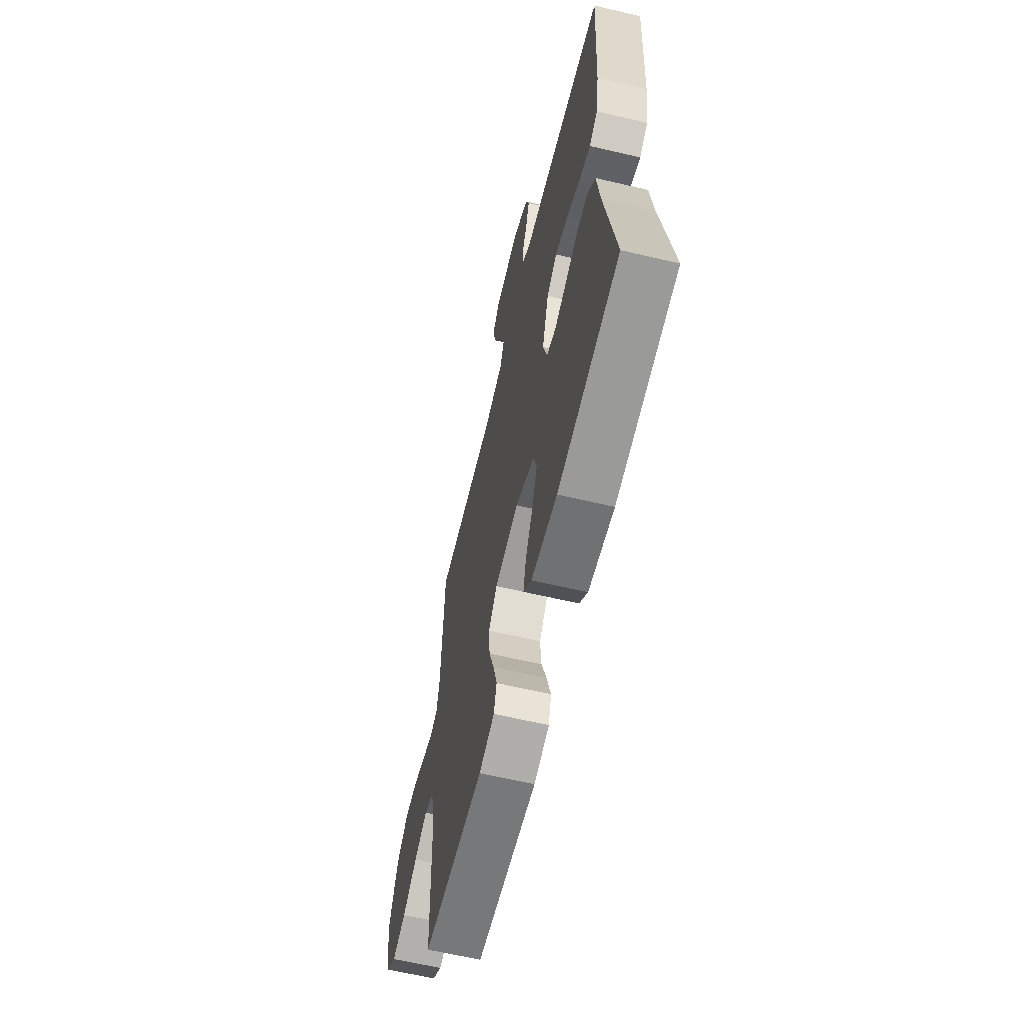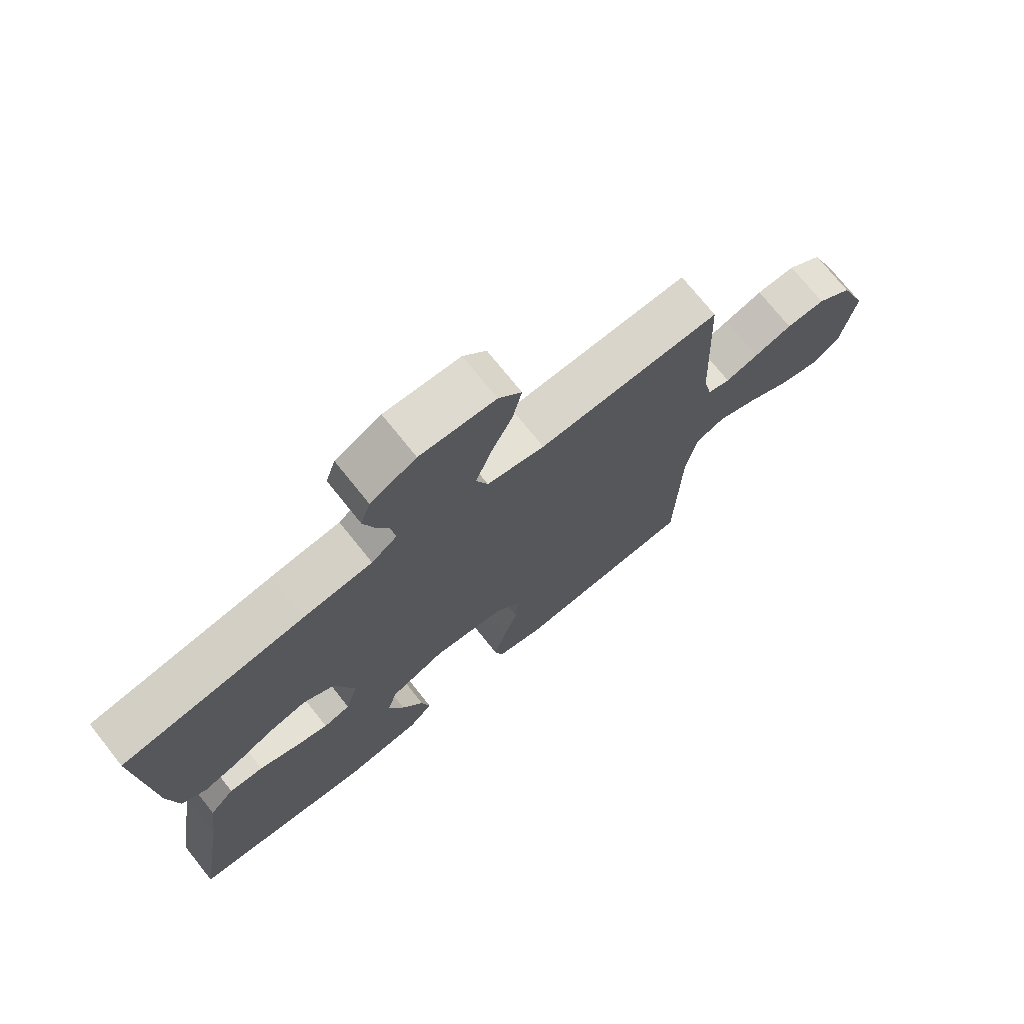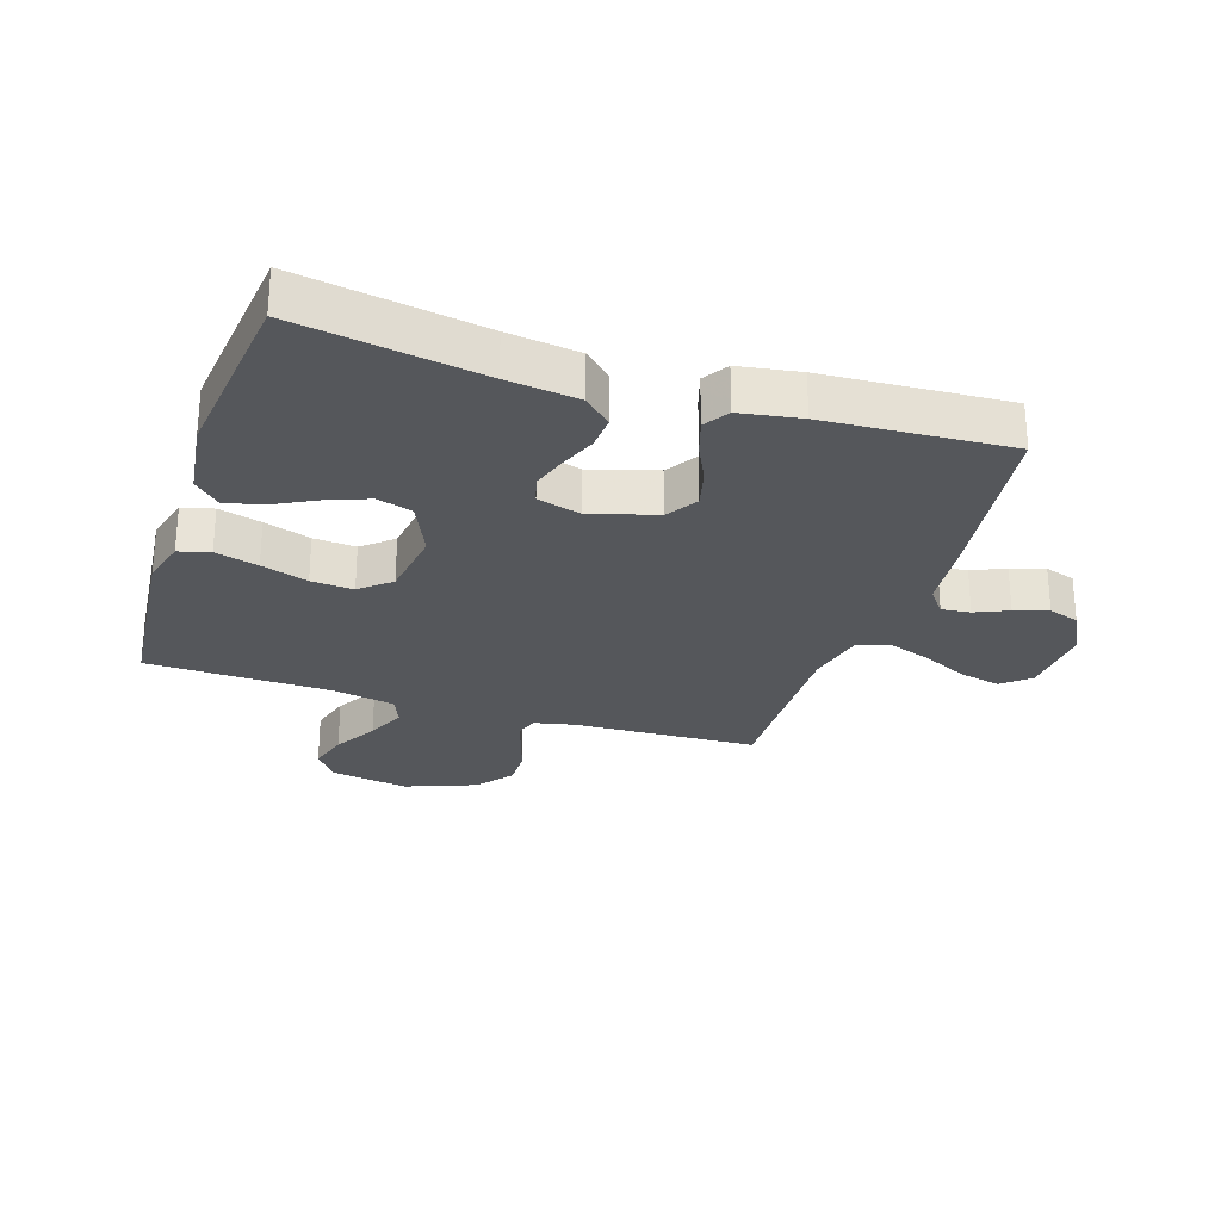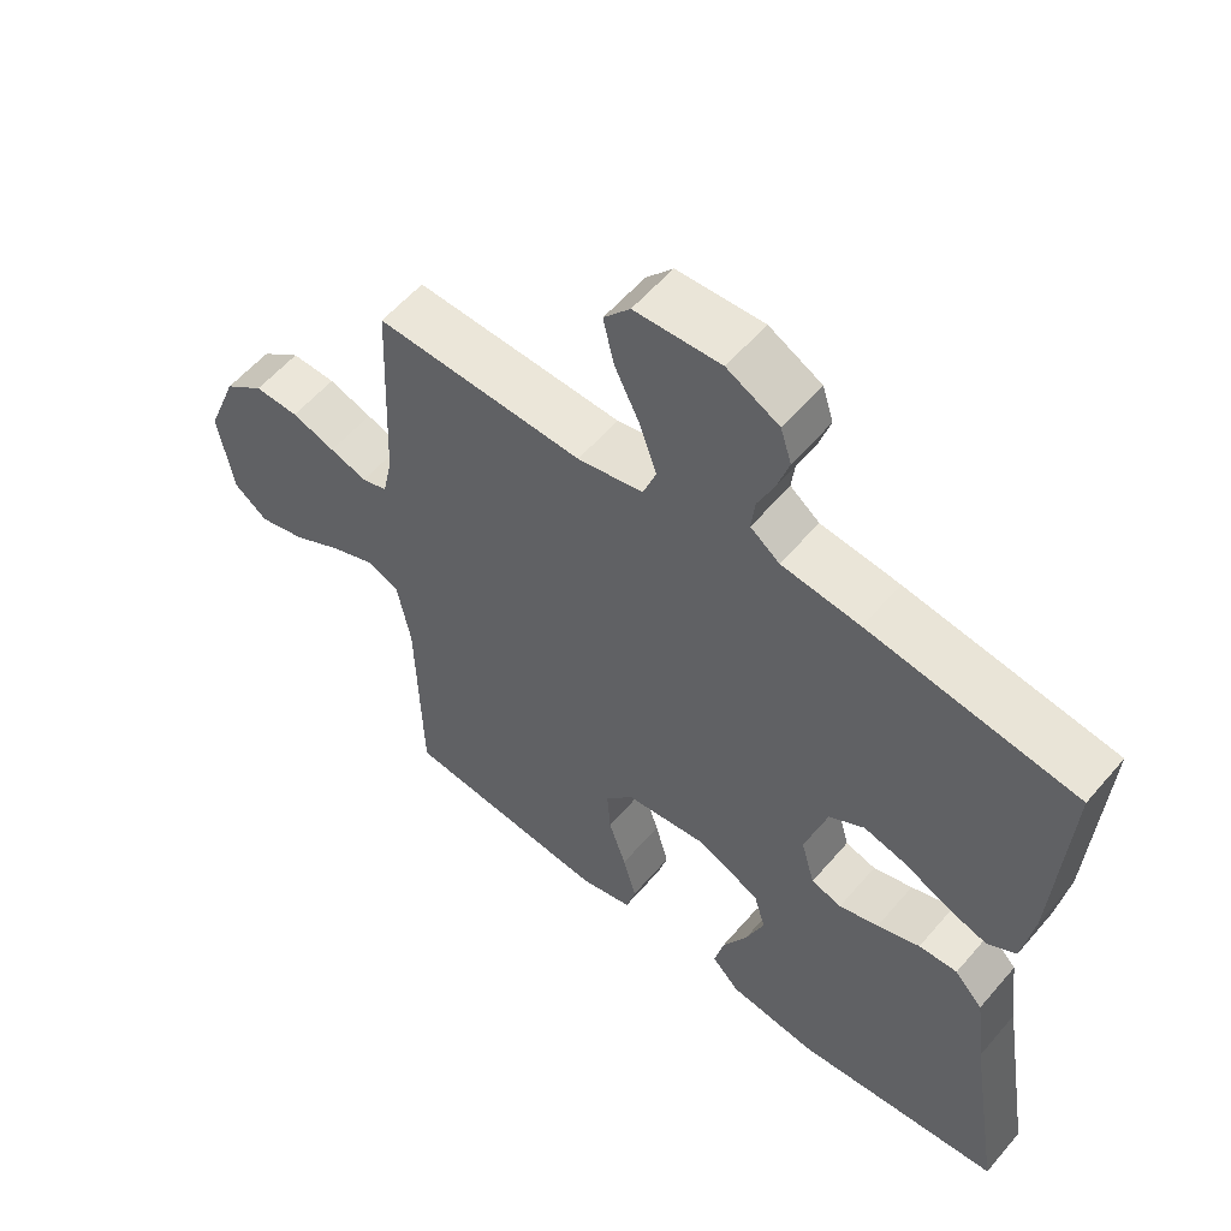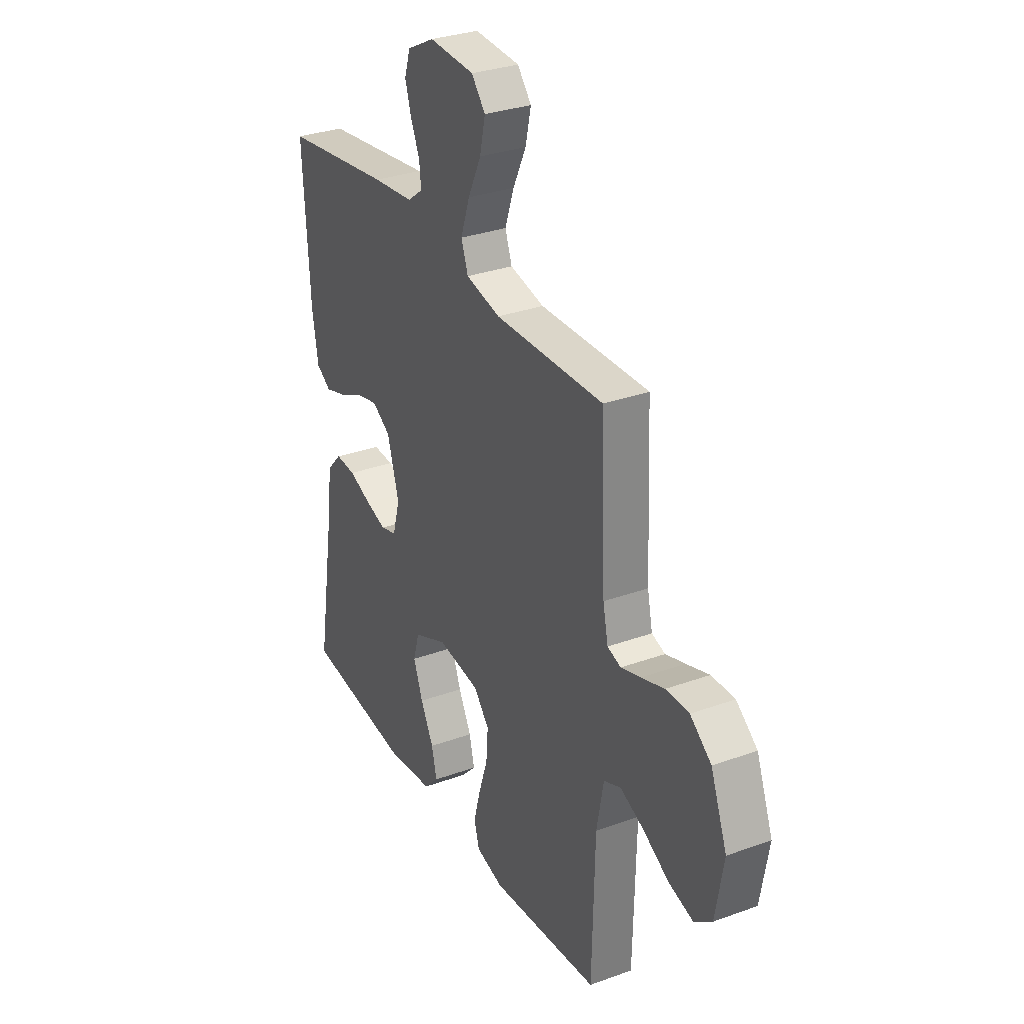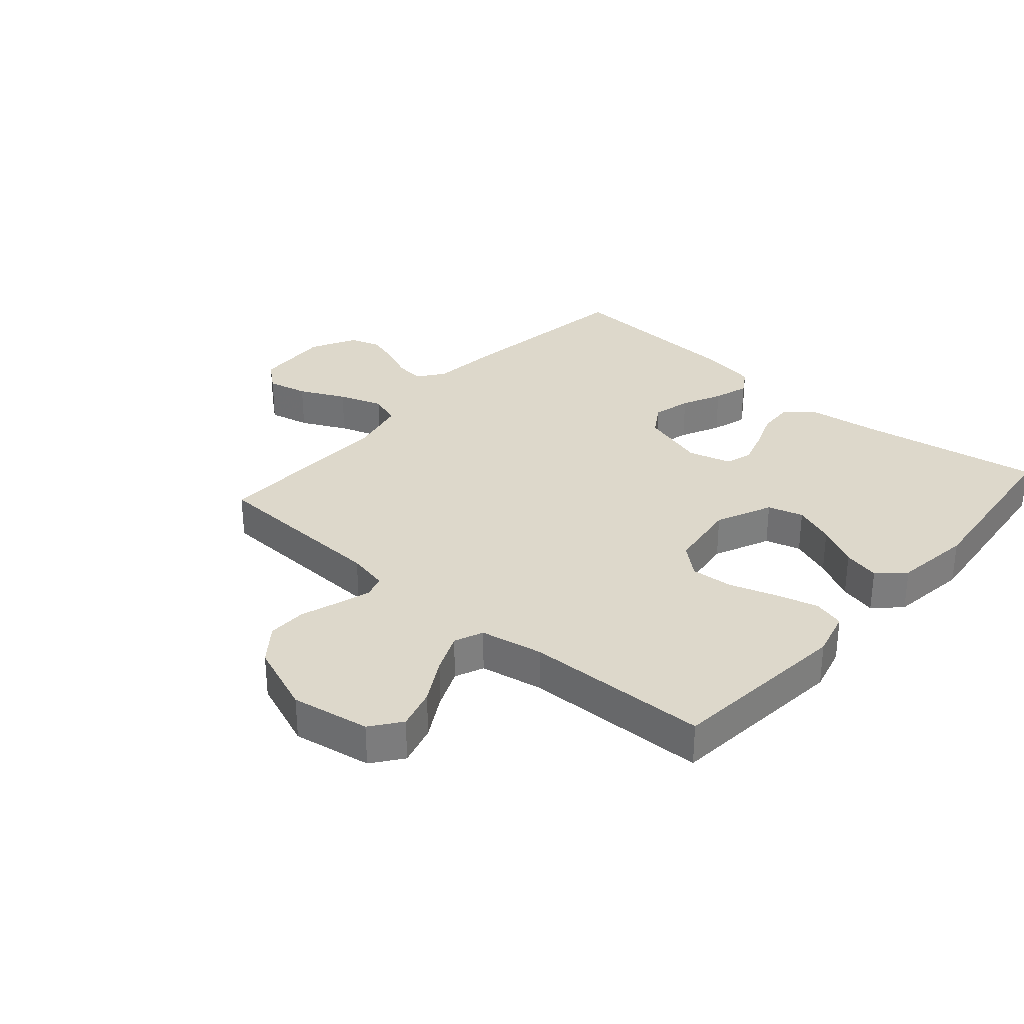
<metadata>
{"format":"obj","ext":"obj","renderer":"f3d","projection":"perspective","resolution":1024,"background":"white","views":[{"elev":-62.9,"azim":-103.4,"up":"+Z"},{"elev":73.3,"azim":-38.6,"up":"+Z"},{"elev":-26.9,"azim":-108.1,"up":"+Y"},{"elev":57.2,"azim":-140.0,"up":"+Z"},{"elev":31.3,"azim":62.7,"up":"+Z"},{"elev":31.5,"azim":131.1,"up":"+Y"}]}
</metadata>
<code>
v 0.5 0.07 0.5
v 0.513 0.07 0.2
v 0.527 0.07 0.134
v 0.564 0.07 0.122
v 0.618 0.07 0.139
v 0.681 0.07 0.16
v 0.745 0.07 0.161
v 0.803 0.07 0.116
v 0.848 0.07 0
v 0.826 0.07 -0.128
v 0.777 0.07 -0.165
v 0.71 0.07 -0.146
v 0.638 0.07 -0.105
v 0.573 0.07 -0.077
v 0.526 0.07 -0.097
v 0.507 0.07 -0.2
v 0.5 0.07 -0.5
v 0.2 0.07 -0.529
v 0.124 0.07 -0.509
v 0.11 0.07 -0.458
v 0.129 0.07 -0.388
v 0.154 0.07 -0.312
v 0.159 0.07 -0.243
v 0.117 0.07 -0.194
v 0 0.07 -0.178
v -0.092 0.07 -0.219
v -0.109 0.07 -0.277
v -0.083 0.07 -0.345
v -0.047 0.07 -0.414
v -0.033 0.07 -0.474
v -0.073 0.07 -0.516
v -0.2 0.07 -0.533
v -0.5 0.07 -0.5
v -0.451 0.07 -0.2
v -0.436 0.07 -0.083
v -0.395 0.07 -0.039
v -0.339 0.07 -0.042
v -0.277 0.07 -0.066
v -0.22 0.07 -0.084
v -0.176 0.07 -0.071
v -0.156 0.07 0
v -0.188 0.07 0.108
v -0.239 0.07 0.14
v -0.302 0.07 0.124
v -0.367 0.07 0.093
v -0.425 0.07 0.075
v -0.466 0.07 0.101
v -0.482 0.07 0.2
v -0.5 0.07 0.5
v -0.2 0.07 0.542
v -0.087 0.07 0.554
v -0.045 0.07 0.586
v -0.05 0.07 0.633
v -0.074 0.07 0.687
v -0.091 0.07 0.742
v -0.075 0.07 0.792
v 0 0.07 0.831
v 0.124 0.07 0.824
v 0.162 0.07 0.779
v 0.147 0.07 0.712
v 0.111 0.07 0.637
v 0.086 0.07 0.565
v 0.105 0.07 0.513
v 0.2 0.07 0.492
v 0.5 0 0.5
v 0.513 0 0.2
v 0.527 0 0.134
v 0.564 0 0.122
v 0.618 0 0.139
v 0.681 0 0.16
v 0.745 0 0.161
v 0.803 0 0.116
v 0.848 0 0
v 0.826 0 -0.128
v 0.777 0 -0.165
v 0.71 0 -0.146
v 0.638 0 -0.105
v 0.573 0 -0.077
v 0.526 0 -0.097
v 0.507 0 -0.2
v 0.5 0 -0.5
v 0.2 0 -0.529
v 0.124 0 -0.509
v 0.11 0 -0.458
v 0.129 0 -0.388
v 0.154 0 -0.312
v 0.159 0 -0.243
v 0.117 0 -0.194
v 0 0 -0.178
v -0.092 0 -0.219
v -0.109 0 -0.277
v -0.083 0 -0.345
v -0.047 0 -0.414
v -0.033 0 -0.474
v -0.073 0 -0.516
v -0.2 0 -0.533
v -0.5 0 -0.5
v -0.451 0 -0.2
v -0.436 0 -0.083
v -0.395 0 -0.039
v -0.339 0 -0.042
v -0.277 0 -0.066
v -0.22 0 -0.084
v -0.176 0 -0.071
v -0.156 0 0
v -0.188 0 0.108
v -0.239 0 0.14
v -0.302 0 0.124
v -0.367 0 0.093
v -0.425 0 0.075
v -0.466 0 0.101
v -0.482 0 0.2
v -0.5 0 0.5
v -0.2 0 0.542
v -0.087 0 0.554
v -0.045 0 0.586
v -0.05 0 0.633
v -0.074 0 0.687
v -0.091 0 0.742
v -0.075 0 0.792
v 0 0 0.831
v 0.124 0 0.824
v 0.162 0 0.779
v 0.147 0 0.712
v 0.111 0 0.637
v 0.086 0 0.565
v 0.105 0 0.513
v 0.2 0 0.492
f 59 60 61
f 58 59 61
f 57 58 61
f 56 57 61
f 55 56 61
f 54 55 61
f 53 54 61
f 52 53 61 62
f 51 52 62 63
f 51 63 64
f 50 51 64
f 49 50 64
f 48 49 64
f 47 48 64
f 46 47 64
f 45 46 64
f 44 45 64
f 36 37 38
f 35 36 38
f 34 35 38
f 34 38 39
f 33 34 39
f 32 33 39
f 31 32 39
f 30 31 39
f 29 30 39
f 28 29 39
f 27 28 39
f 26 27 39 40
f 20 21 22
f 19 20 22
f 18 19 22
f 17 18 22
f 16 17 22
f 15 16 22 23
f 14 15 23 24
f 11 12 13
f 10 11 13
f 9 10 13
f 8 9 13
f 7 8 13
f 6 7 13
f 5 6 13
f 4 5 13 14
f 14 24 25
f 4 14 25
f 3 4 25
f 43 44 64 1
f 26 40 41
f 25 26 41
f 3 25 41
f 2 3 41
f 2 41 42
f 1 2 42 43
f 125 124 123
f 125 123 122
f 125 122 121
f 125 121 120
f 125 120 119
f 125 119 118
f 125 118 117
f 126 125 117 116
f 127 126 116 115
f 128 127 115
f 128 115 114
f 128 114 113
f 128 113 112
f 128 112 111
f 128 111 110
f 128 110 109
f 128 109 108
f 102 101 100
f 102 100 99
f 102 99 98
f 103 102 98
f 103 98 97
f 103 97 96
f 103 96 95
f 103 95 94
f 103 94 93
f 103 93 92
f 103 92 91
f 104 103 91 90
f 86 85 84
f 86 84 83
f 86 83 82
f 86 82 81
f 86 81 80
f 87 86 80 79
f 88 87 79 78
f 77 76 75
f 77 75 74
f 77 74 73
f 77 73 72
f 77 72 71
f 77 71 70
f 77 70 69
f 78 77 69 68
f 89 88 78
f 89 78 68
f 89 68 67
f 65 128 108 107
f 105 104 90
f 105 90 89
f 105 89 67
f 105 67 66
f 106 105 66
f 107 106 66 65
f 1 65 66 2
f 2 66 67 3
f 3 67 68 4
f 4 68 69 5
f 5 69 70 6
f 6 70 71 7
f 7 71 72 8
f 8 72 73 9
f 9 73 74 10
f 10 74 75 11
f 11 75 76 12
f 12 76 77 13
f 13 77 78 14
f 14 78 79 15
f 15 79 80 16
f 16 80 81 17
f 17 81 82 18
f 18 82 83 19
f 19 83 84 20
f 20 84 85 21
f 21 85 86 22
f 22 86 87 23
f 23 87 88 24
f 24 88 89 25
f 25 89 90 26
f 26 90 91 27
f 27 91 92 28
f 28 92 93 29
f 29 93 94 30
f 30 94 95 31
f 31 95 96 32
f 32 96 97 33
f 33 97 98 34
f 34 98 99 35
f 35 99 100 36
f 36 100 101 37
f 37 101 102 38
f 38 102 103 39
f 39 103 104 40
f 40 104 105 41
f 41 105 106 42
f 42 106 107 43
f 43 107 108 44
f 44 108 109 45
f 45 109 110 46
f 46 110 111 47
f 47 111 112 48
f 48 112 113 49
f 49 113 114 50
f 50 114 115 51
f 51 115 116 52
f 52 116 117 53
f 53 117 118 54
f 54 118 119 55
f 55 119 120 56
f 56 120 121 57
f 57 121 122 58
f 58 122 123 59
f 59 123 124 60
f 60 124 125 61
f 61 125 126 62
f 62 126 127 63
f 63 127 128 64
f 64 128 65 1

</code>
